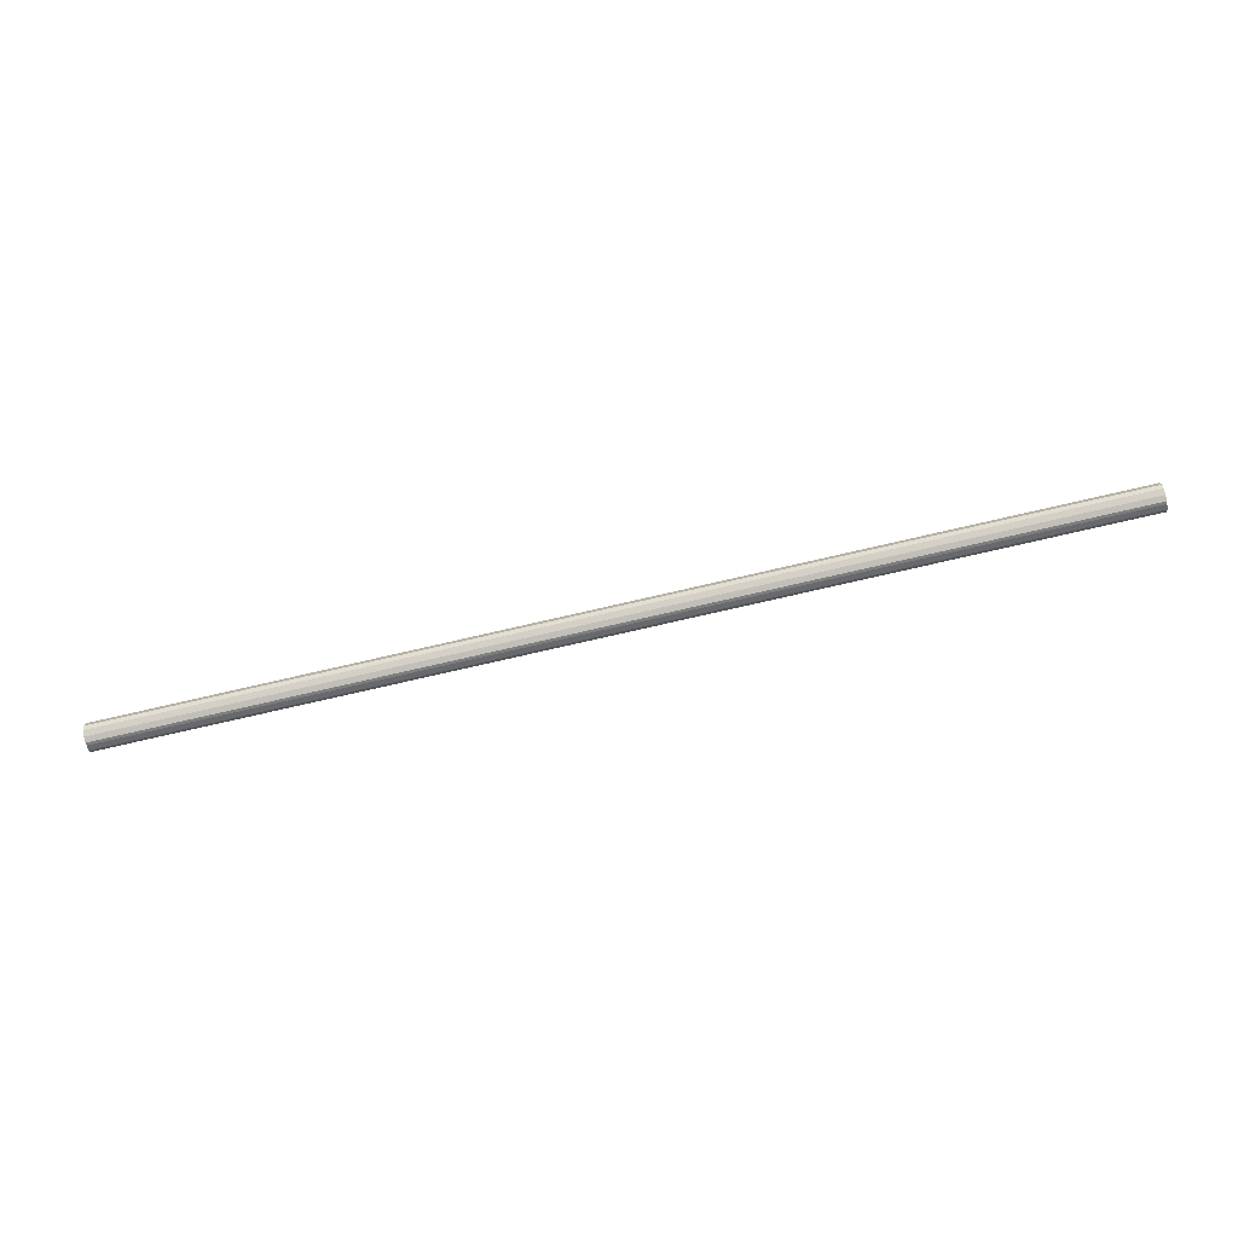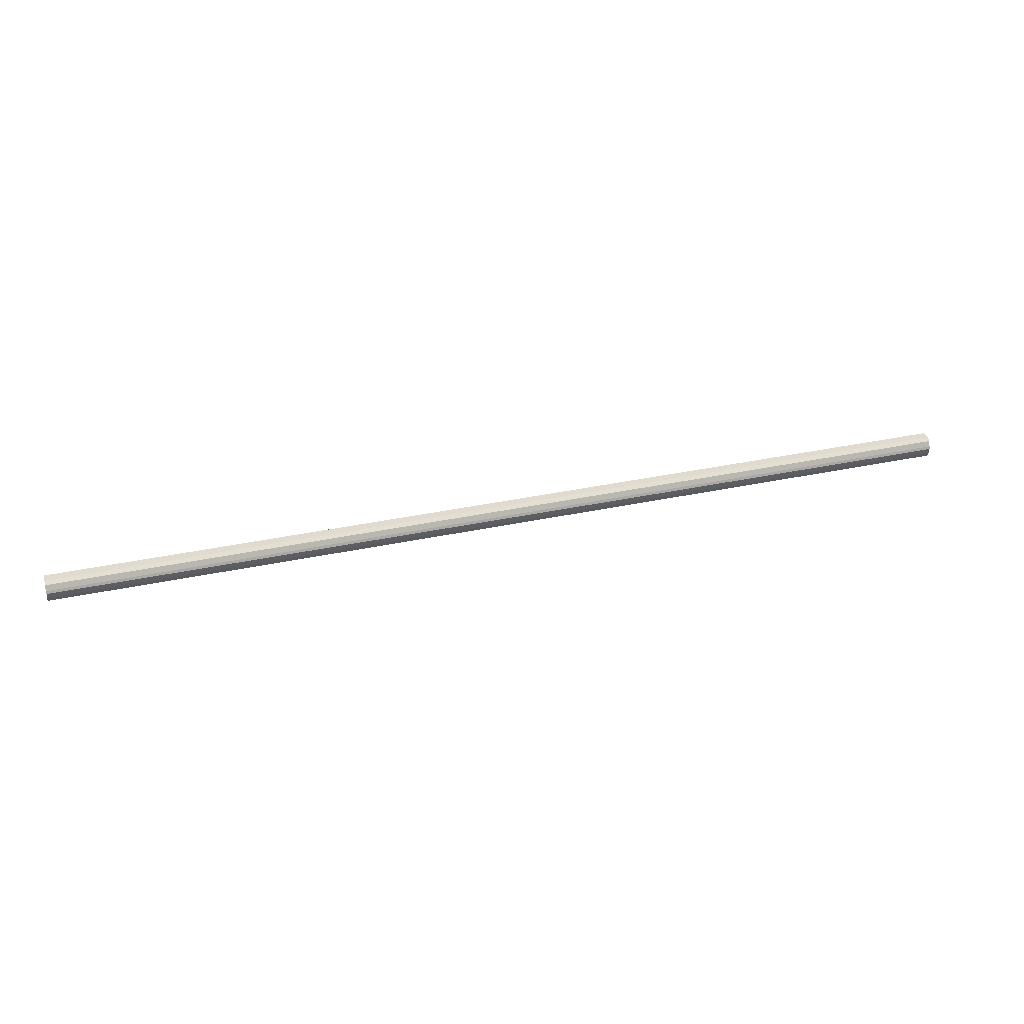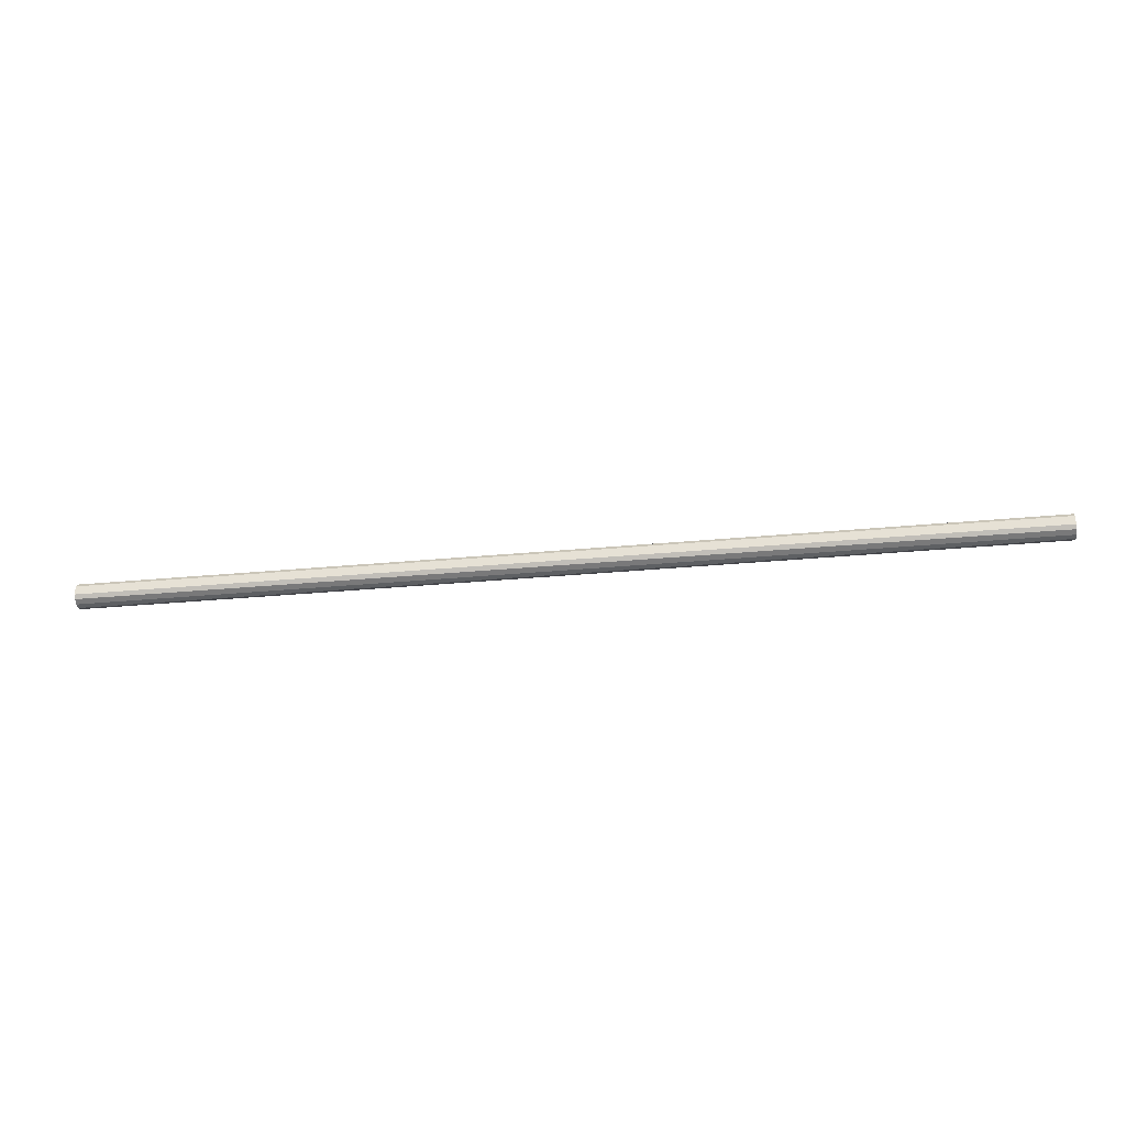
<metadata>
{"format":"obj","ext":"obj","renderer":"f3d","projection":"perspective","resolution":1024,"background":"white","views":[{"elev":-77.5,"azim":12.9,"up":"+Z"},{"elev":33.5,"azim":163.5,"up":"+Y"},{"elev":-32.7,"azim":7.4,"up":"+Z"}]}
</metadata>
<code>
o 7139
v 2224 1880 12.04
v 2224 1880 12.03
v 2221 1880 12.04
v 2224 1880 12.01
v 2221 1880 12.03
v 2224 1880 12.06
v 2221 1880 12.06
v 2224 1880 12
v 2221 1880 12.01
v 2224 1880 12.08
v 2221 1880 12.08
v 2224 1880 12
v 2221 1880 12
v 2224 1880 12.09
v 2221 1880 12.09
v 2224 1880 12
v 2221 1880 12
v 2224 1880 12.09
v 2221 1880 12.09
v 2224 1880 12.01
v 2221 1880 12
v 2224 1880 12.09
v 2221 1880 12.09
v 2224 1880 12.03
v 2221 1880 12.01
v 2224 1880 12.08
v 2221 1880 12.08
v 2224 1880 12.04
v 2221 1880 12.03
v 2224 1880 12.06
v 2221 1880 12.06
v 2221 1880 12.04
v 2221 1880 12.04
v 2224 1880 12.03
v 2221 1880 12.03
v 2224 1880 12.01
v 2221 1880 12.01
v 2221 1880 12.06
v 2224 1880 12.04
v 2221 1880 12.08
v 2224 1880 12.06
v 2224 1880 12
v 2221 1880 12
v 2221 1880 12.09
v 2224 1880 12.08
v 2221 1880 12.09
v 2224 1880 12.09
v 2224 1880 12
v 2221 1880 12
v 2221 1880 12.09
v 2224 1880 12.09
v 2221 1880 12.08
v 2224 1880 12.09
v 2224 1880 12
v 2221 1880 12
v 2221 1880 12.06
v 2224 1880 12.08
v 2221 1880 12.04
v 2224 1880 12.06
v 2224 1880 12.01
v 2221 1880 12.01
v 2221 1880 12.03
v 2224 1880 12.04
v 2224 1880 12.03
v 2224 1880 12.04
v 2224 1880 12.03
v 2224 1880 12.04
v 2224 1880 12.01
v 2224 1880 12.06
v 2224 1880 12
v 2224 1880 12.08
v 2224 1880 12
v 2224 1880 12.09
v 2224 1880 12
v 2224 1880 12.09
v 2224 1880 12.01
v 2224 1880 12.09
v 2224 1880 12.03
v 2224 1880 12.08
v 2224 1880 12.04
v 2224 1880 12.06
v 2221 1880 12.04
v 2221 1880 12.04
v 2221 1880 12.03
v 2221 1880 12.06
v 2221 1880 12.01
v 2221 1880 12.08
v 2221 1880 12
v 2221 1880 12.09
v 2221 1880 12
v 2221 1880 12.09
v 2221 1880 12
v 2221 1880 12.09
v 2221 1880 12.01
v 2221 1880 12.08
v 2221 1880 12.03
v 2221 1880 12.06
v 2221 1880 12.04
f 1 2 3
f 2 4 5
f 6 1 7
f 4 8 9
f 10 6 11
f 8 12 13
f 14 10 15
f 12 16 17
f 18 14 19
f 16 20 21
f 22 18 23
f 20 24 25
f 26 22 27
f 24 28 29
f 30 26 31
f 28 30 32
f 33 34 35
f 35 36 37
f 38 39 33
f 40 41 38
f 37 42 43
f 44 45 40
f 46 47 44
f 43 48 49
f 50 51 46
f 52 53 50
f 49 54 55
f 56 57 52
f 58 59 56
f 55 60 61
f 62 63 58
f 61 64 62
f 65 66 67
f 65 68 66
f 65 67 69
f 65 70 68
f 65 69 71
f 65 72 70
f 65 71 73
f 65 74 72
f 65 73 75
f 65 76 74
f 65 75 77
f 65 78 76
f 65 77 79
f 65 80 78
f 65 79 81
f 65 81 80
f 82 83 84
f 82 85 83
f 82 84 86
f 82 87 85
f 82 86 88
f 82 89 87
f 82 88 90
f 82 91 89
f 82 90 92
f 82 93 91
f 82 92 94
f 82 95 93
f 82 94 96
f 82 97 95
f 82 96 98
f 82 98 97

</code>
